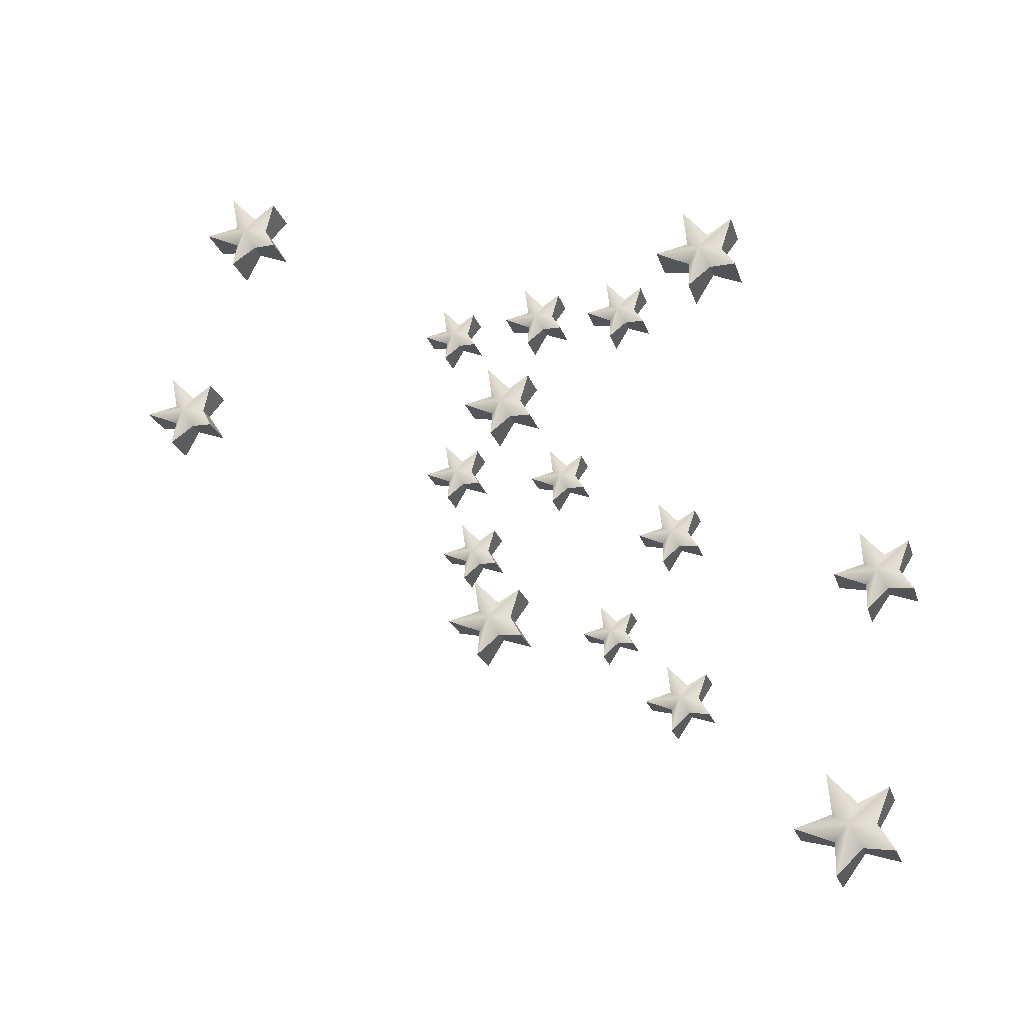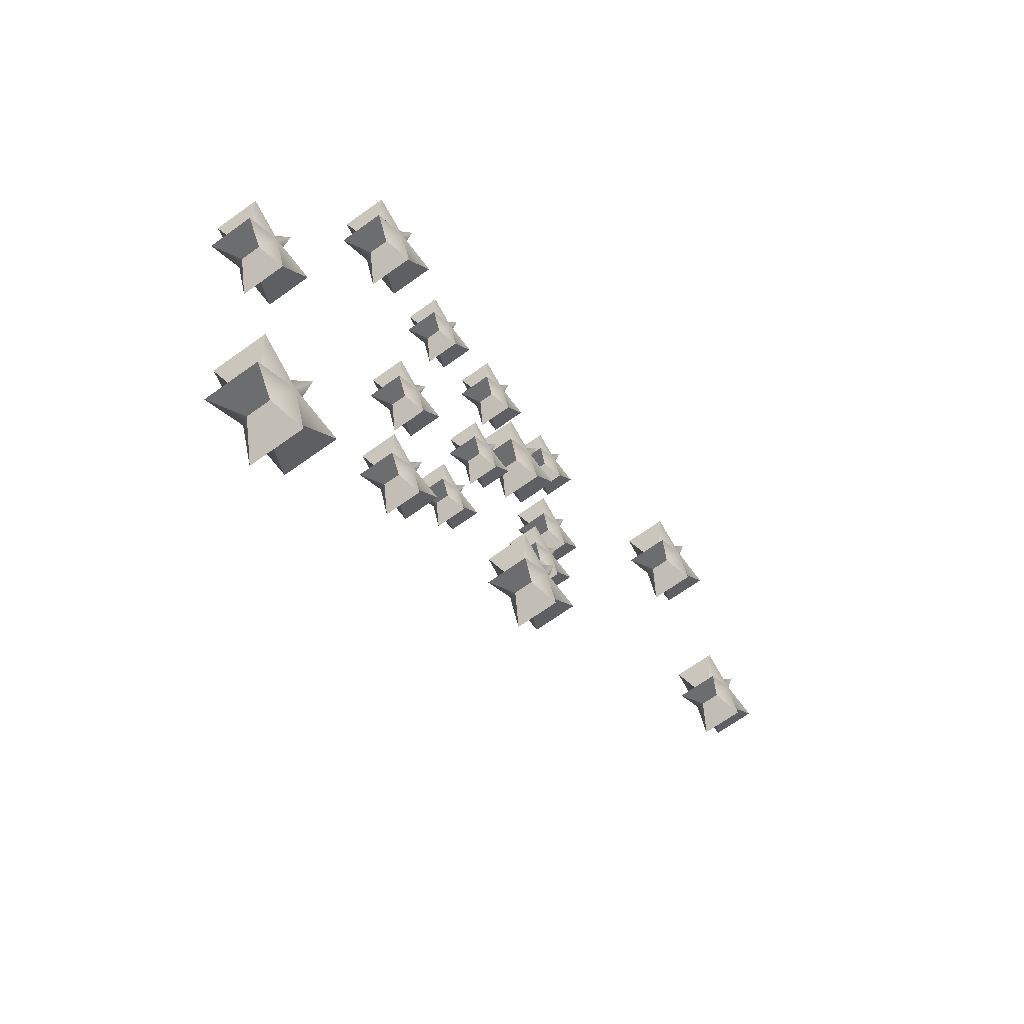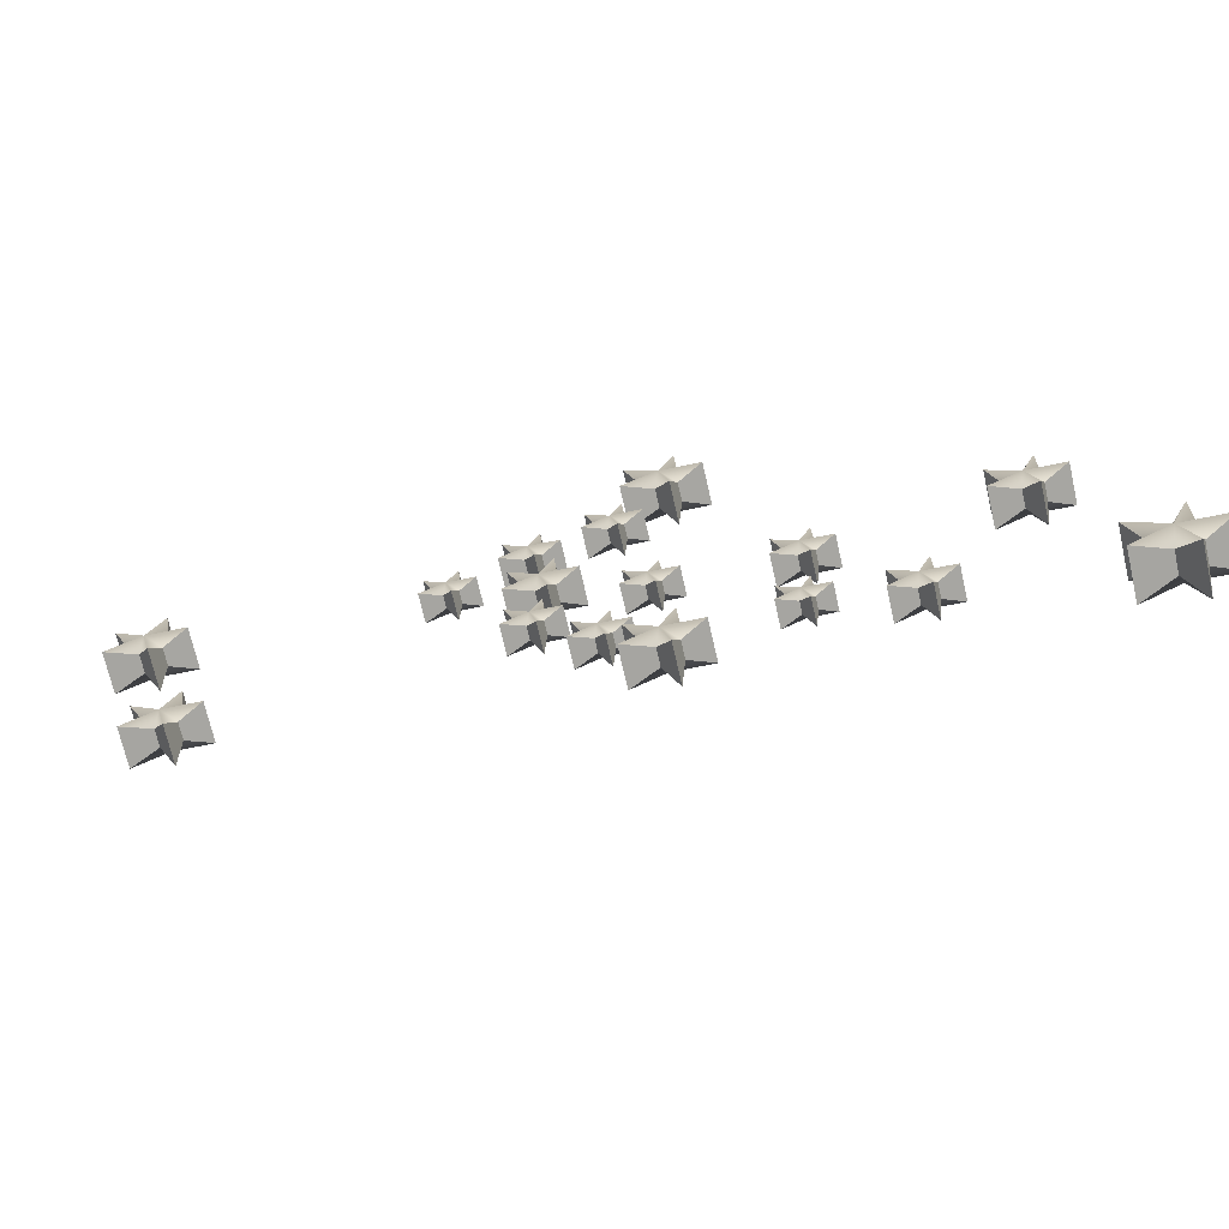
<metadata>
{"format":"obj","ext":"obj","renderer":"f3d","projection":"perspective","resolution":1024,"background":"white","views":[{"elev":67.8,"azim":-2.4,"up":"+Z"},{"elev":-65.7,"azim":111.2,"up":"+Y"},{"elev":11.2,"azim":-31.2,"up":"+Z"}]}
</metadata>
<code>
g default
v 3.34 3.532 -8.981
v 3.282 3.514 -9.028
v 3.253 3.467 -9.004
v 3.314 3.467 -9.02
v 3.22 3.572 -9.013
v 3.34 3.402 -8.981
v 3.294 3.514 -9.076
v 3.369 3.532 -9.088
v 3.282 3.467 -9.111
v 3.229 3.496 -9.043
v 3.327 3.467 -9.067
v 3.282 3.42 -9.028
v 3.249 3.572 -9.12
v 3.369 3.402 -9.088
v 3.241 3.496 -9.09
v 3.146 3.467 -9.033
v 3.294 3.42 -9.076
v 3.22 3.361 -9.013
v 3.229 3.438 -9.043
v 3.175 3.467 -9.14
v 3.249 3.361 -9.12
v 3.241 3.438 -9.09
g polySurface316 polySurface288
f 1 2 3
f 4 1 3
f 2 5 3
f 6 4 3
f 7 8 9
f 5 10 3
f 8 11 9
f 12 6 3
f 13 7 9
f 11 14 9
f 15 13 9
f 10 16 3
f 14 17 9
f 18 12 3
f 16 19 3
f 19 18 3
f 20 15 9
f 17 21 9
f 22 20 9
f 21 22 9
f 8 7 2 1
f 11 8 1 4
f 7 13 5 2
f 14 11 4 6
f 13 15 10 5
f 17 14 6 12
f 15 20 16 10
f 21 17 12 18
f 20 22 19 16
f 22 21 18 19
g default
v 3.223 2.884 -8.998
v 3.151 2.861 -9.057
v 3.116 2.804 -9.027
v 3.192 2.804 -9.047
v 3.075 2.934 -9.038
v 3.223 2.723 -8.998
v 3.167 2.861 -9.116
v 3.259 2.884 -9.131
v 3.152 2.804 -9.16
v 3.086 2.839 -9.075
v 3.207 2.804 -9.105
v 3.151 2.746 -9.057
v 3.111 2.934 -9.171
v 3.259 2.723 -9.131
v 3.101 2.839 -9.133
v 2.984 2.804 -9.063
v 3.167 2.746 -9.116
v 3.075 2.673 -9.038
v 3.086 2.768 -9.075
v 3.019 2.804 -9.195
v 3.111 2.673 -9.171
v 3.101 2.768 -9.133
g polySurface288 polySurface331
f 23 24 25
f 26 23 25
f 24 27 25
f 28 26 25
f 29 30 31
f 27 32 25
f 30 33 31
f 34 28 25
f 35 29 31
f 33 36 31
f 37 35 31
f 32 38 25
f 36 39 31
f 40 34 25
f 38 41 25
f 41 40 25
f 42 37 31
f 39 43 31
f 44 42 31
f 43 44 31
f 30 29 24 23
f 33 30 23 26
f 29 35 27 24
f 36 33 26 28
f 35 37 32 27
f 39 36 28 34
f 37 42 38 32
f 43 39 34 40
f 42 44 41 38
f 44 43 40 41
g default
v 2.968 4.558 -9.075
v 2.904 4.537 -9.127
v 2.874 4.487 -9.101
v 2.94 4.487 -9.118
v 2.838 4.602 -9.11
v 2.968 4.416 -9.075
v 2.918 4.537 -9.179
v 2.999 4.558 -9.192
v 2.905 4.487 -9.217
v 2.847 4.518 -9.143
v 2.954 4.487 -9.169
v 2.904 4.436 -9.127
v 2.869 4.602 -9.227
v 2.999 4.416 -9.192
v 2.861 4.518 -9.194
v 2.757 4.487 -9.132
v 2.918 4.436 -9.179
v 2.838 4.372 -9.11
v 2.847 4.455 -9.143
v 2.788 4.487 -9.248
v 2.869 4.372 -9.227
v 2.861 4.455 -9.194
g polySurface288 polySurface330
f 45 46 47
f 48 45 47
f 46 49 47
f 50 48 47
f 51 52 53
f 49 54 47
f 52 55 53
f 56 50 47
f 57 51 53
f 55 58 53
f 59 57 53
f 54 60 47
f 58 61 53
f 62 56 47
f 60 63 47
f 63 62 47
f 64 59 53
f 61 65 53
f 66 64 53
f 65 66 53
f 52 51 46 45
f 55 52 45 48
f 51 57 49 46
f 58 55 48 50
f 57 59 54 49
f 61 58 50 56
f 59 64 60 54
f 65 61 56 62
f 64 66 63 60
f 66 65 62 63
g default
v 2.231 3.97 -9.293
v 2.188 3.956 -9.328
v 2.167 3.922 -9.31
v 2.212 3.922 -9.322
v 2.142 4 -9.317
v 2.231 3.874 -9.293
v 2.197 3.956 -9.363
v 2.252 3.97 -9.372
v 2.188 3.922 -9.389
v 2.148 3.943 -9.339
v 2.221 3.922 -9.357
v 2.188 3.888 -9.328
v 2.163 4 -9.396
v 2.252 3.874 -9.372
v 2.158 3.943 -9.374
v 2.088 3.922 -9.331
v 2.197 3.888 -9.363
v 2.142 3.844 -9.317
v 2.148 3.901 -9.339
v 2.109 3.922 -9.41
v 2.163 3.844 -9.396
v 2.158 3.901 -9.374
g polySurface288 polySurface327
f 67 68 69
f 70 67 69
f 68 71 69
f 72 70 69
f 73 74 75
f 71 76 69
f 74 77 75
f 78 72 69
f 79 73 75
f 77 80 75
f 81 79 75
f 76 82 69
f 80 83 75
f 84 78 69
f 82 85 69
f 85 84 69
f 86 81 75
f 83 87 75
f 88 86 75
f 87 88 75
f 74 73 68 67
f 77 74 67 70
f 73 79 71 68
f 80 77 70 72
f 79 81 76 71
f 83 80 72 78
f 81 86 82 76
f 87 83 78 84
f 86 88 85 82
f 88 87 84 85
g default
v 1.646 4.865 -9.433
v 1.586 4.846 -9.482
v 1.557 4.798 -9.457
v 1.62 4.798 -9.473
v 1.522 4.907 -9.466
v 1.646 4.73 -9.433
v 1.599 4.846 -9.531
v 1.676 4.865 -9.543
v 1.586 4.798 -9.567
v 1.531 4.828 -9.497
v 1.633 4.798 -9.522
v 1.586 4.749 -9.482
v 1.552 4.907 -9.577
v 1.676 4.73 -9.543
v 1.544 4.828 -9.546
v 1.446 4.798 -9.486
v 1.599 4.749 -9.531
v 1.522 4.689 -9.466
v 1.531 4.768 -9.497
v 1.476 4.798 -9.597
v 1.552 4.689 -9.577
v 1.544 4.768 -9.546
g polySurface288 polySurface326
f 89 90 91
f 92 89 91
f 90 93 91
f 94 92 91
f 95 96 97
f 93 98 91
f 96 99 97
f 100 94 91
f 101 95 97
f 99 102 97
f 103 101 97
f 98 104 91
f 102 105 97
f 106 100 91
f 104 107 91
f 107 106 91
f 108 103 97
f 105 109 97
f 110 108 97
f 109 110 97
f 96 95 90 89
f 99 96 89 92
f 95 101 93 90
f 102 99 92 94
f 101 103 98 93
f 105 102 94 100
f 103 108 104 98
f 109 105 100 106
f 108 110 107 104
f 110 109 106 107
g default
v 2.328 3.539 -9.252
v 2.27 3.521 -9.3
v 2.242 3.475 -9.275
v 2.302 3.475 -9.291
v 2.209 3.579 -9.284
v 2.328 3.41 -9.252
v 2.283 3.521 -9.347
v 2.356 3.539 -9.359
v 2.27 3.475 -9.382
v 2.217 3.503 -9.314
v 2.315 3.475 -9.338
v 2.27 3.428 -9.3
v 2.237 3.579 -9.391
v 2.356 3.41 -9.359
v 2.23 3.503 -9.361
v 2.135 3.475 -9.304
v 2.283 3.428 -9.347
v 2.209 3.37 -9.284
v 2.217 3.446 -9.314
v 2.164 3.475 -9.41
v 2.237 3.37 -9.391
v 2.23 3.446 -9.361
g polySurface288 polySurface434
f 111 112 113
f 114 111 113
f 112 115 113
f 116 114 113
f 117 118 119
f 115 120 113
f 118 121 119
f 122 116 113
f 123 117 119
f 121 124 119
f 125 123 119
f 120 126 113
f 124 127 119
f 128 122 113
f 126 129 113
f 129 128 113
f 130 125 119
f 127 131 119
f 132 130 119
f 131 132 119
f 118 117 112 111
f 121 118 111 114
f 117 123 115 112
f 124 121 114 116
f 123 125 120 115
f 127 124 116 122
f 125 130 126 120
f 131 127 122 128
f 130 132 129 126
f 132 131 128 129
g default
v 1.456 4.299 -9.488
v 1.401 4.281 -9.534
v 1.373 4.237 -9.51
v 1.432 4.237 -9.525
v 1.342 4.338 -9.519
v 1.456 4.174 -9.488
v 1.413 4.281 -9.579
v 1.484 4.299 -9.59
v 1.401 4.237 -9.613
v 1.35 4.264 -9.547
v 1.444 4.237 -9.57
v 1.401 4.192 -9.534
v 1.369 4.338 -9.621
v 1.484 4.174 -9.59
v 1.362 4.264 -9.592
v 1.271 4.237 -9.538
v 1.413 4.192 -9.579
v 1.342 4.136 -9.519
v 1.35 4.209 -9.547
v 1.298 4.237 -9.64
v 1.369 4.136 -9.621
v 1.362 4.209 -9.592
g polySurface288 polySurface430
f 133 134 135
f 136 133 135
f 134 137 135
f 138 136 135
f 139 140 141
f 137 142 135
f 140 143 141
f 144 138 135
f 145 139 141
f 143 146 141
f 147 145 141
f 142 148 135
f 146 149 141
f 150 144 135
f 148 151 135
f 151 150 135
f 152 147 141
f 149 153 141
f 154 152 141
f 153 154 141
f 140 139 134 133
f 143 140 133 136
f 139 145 137 134
f 146 143 136 138
f 145 147 142 137
f 149 146 138 144
f 147 152 148 142
f 153 149 144 150
f 152 154 151 148
f 154 153 150 151
g default
v 2.478 4.415 -9.224
v 2.432 4.4 -9.261
v 2.41 4.364 -9.242
v 2.458 4.364 -9.255
v 2.385 4.446 -9.249
v 2.478 4.313 -9.224
v 2.442 4.4 -9.298
v 2.5 4.415 -9.308
v 2.433 4.364 -9.326
v 2.391 4.386 -9.273
v 2.468 4.364 -9.292
v 2.432 4.328 -9.261
v 2.407 4.446 -9.333
v 2.5 4.313 -9.308
v 2.401 4.386 -9.31
v 2.327 4.364 -9.265
v 2.442 4.328 -9.298
v 2.385 4.282 -9.249
v 2.391 4.341 -9.273
v 2.349 4.364 -9.348
v 2.407 4.282 -9.333
v 2.401 4.341 -9.31
g polySurface288 polySurface311
f 155 156 157
f 158 155 157
f 156 159 157
f 160 158 157
f 161 162 163
f 159 164 157
f 162 165 163
f 166 160 157
f 167 161 163
f 165 168 163
f 169 167 163
f 164 170 157
f 168 171 163
f 172 166 157
f 170 173 157
f 173 172 157
f 174 169 163
f 171 175 163
f 176 174 163
f 175 176 163
f 162 161 156 155
f 165 162 155 158
f 161 167 159 156
f 168 165 158 160
f 167 169 164 159
f 171 168 160 166
f 169 174 170 164
f 175 171 166 172
f 174 176 173 170
f 176 175 172 173
g default
v 2.516 3.911 -9.218
v 2.475 3.898 -9.252
v 2.454 3.864 -9.234
v 2.498 3.864 -9.246
v 2.431 3.94 -9.241
v 2.516 3.818 -9.218
v 2.484 3.898 -9.286
v 2.537 3.911 -9.294
v 2.475 3.864 -9.311
v 2.437 3.885 -9.262
v 2.507 3.864 -9.279
v 2.475 3.831 -9.252
v 2.451 3.94 -9.317
v 2.537 3.818 -9.294
v 2.446 3.885 -9.296
v 2.378 3.864 -9.255
v 2.484 3.831 -9.286
v 2.431 3.789 -9.241
v 2.437 3.844 -9.262
v 2.398 3.864 -9.332
v 2.451 3.789 -9.317
v 2.446 3.844 -9.296
g polySurface288 polySurface310
f 177 178 179
f 180 177 179
f 178 181 179
f 182 180 179
f 183 184 185
f 181 186 179
f 184 187 185
f 188 182 179
f 189 183 185
f 187 190 185
f 191 189 185
f 186 192 179
f 190 193 185
f 194 188 179
f 192 195 179
f 195 194 179
f 196 191 185
f 193 197 185
f 198 196 185
f 197 198 185
f 184 183 178 177
f 187 184 177 180
f 183 189 181 178
f 190 187 180 182
f 189 191 186 181
f 193 190 182 188
f 191 196 192 186
f 197 193 188 194
f 196 198 195 192
f 198 197 194 195
g default
v 2.808 3.703 -9.136
v 2.763 3.689 -9.173
v 2.74 3.652 -9.154
v 2.788 3.652 -9.166
v 2.715 3.735 -9.161
v 2.808 3.601 -9.136
v 2.772 3.689 -9.21
v 2.831 3.703 -9.219
v 2.763 3.652 -9.238
v 2.721 3.675 -9.184
v 2.798 3.652 -9.203
v 2.763 3.616 -9.173
v 2.737 3.735 -9.245
v 2.831 3.601 -9.219
v 2.731 3.675 -9.221
v 2.657 3.652 -9.176
v 2.772 3.616 -9.21
v 2.715 3.57 -9.161
v 2.721 3.63 -9.184
v 2.679 3.652 -9.26
v 2.737 3.57 -9.245
v 2.731 3.63 -9.221
g polySurface288 polySurface313
f 199 200 201
f 202 199 201
f 200 203 201
f 204 202 201
f 205 206 207
f 203 208 201
f 206 209 207
f 210 204 201
f 211 205 207
f 209 212 207
f 213 211 207
f 208 214 201
f 212 215 207
f 216 210 201
f 214 217 201
f 217 216 201
f 218 213 207
f 215 219 207
f 220 218 207
f 219 220 207
f 206 205 200 199
f 209 206 199 202
f 205 211 203 200
f 212 209 202 204
f 211 213 208 203
f 215 212 204 210
f 213 218 214 208
f 219 215 210 216
f 218 220 217 214
f 220 219 216 217
g default
v 2.234 4.397 -9.294
v 2.193 4.384 -9.327
v 2.173 4.351 -9.31
v 2.216 4.351 -9.321
v 2.149 4.426 -9.316
v 2.234 4.305 -9.294
v 2.202 4.384 -9.361
v 2.255 4.397 -9.37
v 2.193 4.351 -9.386
v 2.155 4.372 -9.338
v 2.225 4.351 -9.355
v 2.193 4.318 -9.327
v 2.17 4.426 -9.392
v 2.255 4.305 -9.37
v 2.164 4.372 -9.371
v 2.097 4.351 -9.33
v 2.202 4.318 -9.361
v 2.149 4.276 -9.316
v 2.155 4.331 -9.338
v 2.117 4.351 -9.407
v 2.17 4.276 -9.392
v 2.164 4.331 -9.371
g polySurface288 polySurface307
f 221 222 223
f 224 221 223
f 222 225 223
f 226 224 223
f 227 228 229
f 225 230 223
f 228 231 229
f 232 226 223
f 233 227 229
f 231 234 229
f 235 233 229
f 230 236 223
f 234 237 229
f 238 232 223
f 236 239 223
f 239 238 223
f 240 235 229
f 237 241 229
f 242 240 229
f 241 242 229
f 239 242 241 238
f 228 227 222 221
f 231 228 221 224
f 227 233 225 222
f 234 231 224 226
f 233 235 230 225
f 237 234 226 232
f 235 240 236 230
f 241 237 232 238
f 240 242 239 236
g default
v 2.708 4.395 -9.163
v 2.662 4.381 -9.2
v 2.64 4.344 -9.181
v 2.688 4.344 -9.193
v 2.614 4.427 -9.188
v 2.708 4.293 -9.163
v 2.672 4.381 -9.237
v 2.73 4.395 -9.246
v 2.662 4.344 -9.265
v 2.621 4.367 -9.211
v 2.698 4.344 -9.23
v 2.662 4.308 -9.2
v 2.636 4.427 -9.272
v 2.73 4.293 -9.246
v 2.631 4.367 -9.248
v 2.556 4.344 -9.203
v 2.672 4.308 -9.237
v 2.614 4.262 -9.188
v 2.621 4.322 -9.211
v 2.579 4.344 -9.287
v 2.636 4.262 -9.272
v 2.631 4.322 -9.248
g polySurface288 polySurface309
f 243 244 245
f 246 243 245
f 244 247 245
f 248 246 245
f 249 250 251
f 247 252 245
f 250 253 251
f 254 248 245
f 255 249 251
f 253 256 251
f 257 255 251
f 252 258 245
f 256 259 251
f 260 254 245
f 258 261 245
f 261 260 245
f 262 257 251
f 259 263 251
f 264 262 251
f 263 264 251
f 250 249 244 243
f 253 250 243 246
f 249 255 247 244
f 256 253 246 248
f 255 257 252 247
f 259 256 248 254
f 257 262 258 252
f 263 259 254 260
f 262 264 261 258
f 264 263 260 261
g default
v 2.38 4.175 -9.242
v 2.326 4.158 -9.286
v 2.3 4.114 -9.263
v 2.357 4.114 -9.278
v 2.269 4.212 -9.272
v 2.38 4.054 -9.242
v 2.338 4.158 -9.33
v 2.407 4.175 -9.341
v 2.326 4.114 -9.363
v 2.277 4.141 -9.299
v 2.368 4.114 -9.322
v 2.326 4.071 -9.286
v 2.296 4.212 -9.371
v 2.407 4.054 -9.341
v 2.289 4.141 -9.343
v 2.2 4.114 -9.29
v 2.338 4.071 -9.33
v 2.269 4.016 -9.272
v 2.277 4.088 -9.299
v 2.227 4.114 -9.39
v 2.296 4.016 -9.371
v 2.289 4.088 -9.343
g polySurface288 polySurface308
f 265 266 267
f 268 265 267
f 266 269 267
f 270 268 267
f 271 272 273
f 269 274 267
f 272 275 273
f 276 270 267
f 277 271 273
f 275 278 273
f 279 277 273
f 274 280 267
f 278 281 273
f 282 276 267
f 280 283 267
f 283 282 267
f 284 279 273
f 281 285 273
f 286 284 273
f 285 286 273
f 272 271 266 265
f 275 272 265 268
f 271 277 269 266
f 278 275 268 270
f 277 279 274 269
f 281 278 270 276
f 279 284 280 274
f 285 281 276 282
f 284 286 283 280
f 286 285 282 283
g default
v 2.803 3.24 -9.135
v 2.756 3.225 -9.174
v 2.732 3.187 -9.154
v 2.782 3.187 -9.167
v 2.705 3.273 -9.161
v 2.803 3.133 -9.135
v 2.766 3.225 -9.213
v 2.827 3.24 -9.223
v 2.756 3.187 -9.242
v 2.712 3.21 -9.186
v 2.793 3.187 -9.206
v 2.756 3.149 -9.174
v 2.729 3.273 -9.249
v 2.827 3.133 -9.223
v 2.723 3.21 -9.224
v 2.645 3.187 -9.177
v 2.766 3.149 -9.213
v 2.705 3.1 -9.161
v 2.712 3.163 -9.186
v 2.668 3.187 -9.265
v 2.729 3.1 -9.249
v 2.723 3.163 -9.224
g polySurface288 polySurface390
f 287 288 289
f 290 287 289
f 288 291 289
f 292 290 289
f 293 294 295
f 291 296 289
f 294 297 295
f 298 292 289
f 299 293 295
f 297 300 295
f 301 299 295
f 296 302 289
f 300 303 295
f 304 298 289
f 302 305 289
f 305 304 289
f 306 301 295
f 303 307 295
f 308 306 295
f 307 308 295
f 294 293 288 287
f 297 294 287 290
f 293 299 291 288
f 300 297 290 292
f 299 301 296 291
f 303 300 292 298
f 301 306 302 296
f 307 303 298 304
f 306 308 305 302
f 308 307 304 305
g default
v 2.268 3.726 -9.283
v 2.225 3.712 -9.318
v 2.205 3.678 -9.3
v 2.25 3.678 -9.312
v 2.18 3.755 -9.307
v 2.268 3.63 -9.283
v 2.235 3.712 -9.353
v 2.29 3.726 -9.362
v 2.226 3.678 -9.379
v 2.186 3.699 -9.329
v 2.259 3.678 -9.346
v 2.225 3.643 -9.318
v 2.201 3.755 -9.386
v 2.29 3.63 -9.362
v 2.196 3.699 -9.363
v 2.126 3.678 -9.321
v 2.235 3.643 -9.353
v 2.18 3.6 -9.307
v 2.186 3.656 -9.329
v 2.147 3.678 -9.4
v 2.201 3.6 -9.386
v 2.196 3.656 -9.363
g polySurface288 polySurface387
f 309 310 311
f 312 309 311
f 310 313 311
f 314 312 311
f 315 316 317
f 313 318 311
f 316 319 317
f 320 314 311
f 321 315 317
f 319 322 317
f 323 321 317
f 318 324 311
f 322 325 317
f 326 320 311
f 324 327 311
f 327 326 311
f 328 323 317
f 325 329 317
f 330 328 317
f 329 330 317
f 316 315 310 309
f 319 316 309 312
f 315 321 313 310
f 322 319 312 314
f 321 323 318 313
f 325 322 314 320
f 323 328 324 318
f 329 325 320 326
f 328 330 327 324
f 330 329 326 327
g default
v 2.623 3.439 -9.192
v 2.584 3.427 -9.224
v 2.566 3.396 -9.208
v 2.606 3.396 -9.218
v 2.544 3.466 -9.213
v 2.623 3.353 -9.192
v 2.593 3.427 -9.255
v 2.642 3.439 -9.263
v 2.585 3.396 -9.279
v 2.549 3.415 -9.233
v 2.614 3.396 -9.249
v 2.584 3.365 -9.224
v 2.563 3.466 -9.285
v 2.642 3.353 -9.263
v 2.558 3.415 -9.265
v 2.494 3.396 -9.227
v 2.593 3.365 -9.255
v 2.544 3.326 -9.213
v 2.549 3.377 -9.233
v 2.513 3.396 -9.298
v 2.563 3.326 -9.285
v 2.558 3.377 -9.265
g polySurface288 polySurface389
f 331 332 333
f 334 331 333
f 332 335 333
f 336 334 333
f 337 338 339
f 335 340 333
f 338 341 339
f 342 336 333
f 343 337 339
f 341 344 339
f 345 343 339
f 340 346 333
f 344 347 339
f 348 342 333
f 346 349 333
f 349 348 333
f 350 345 339
f 347 351 339
f 352 350 339
f 351 352 339
f 338 337 332 331
f 341 338 331 334
f 337 343 335 332
f 344 341 334 336
f 343 345 340 335
f 347 344 336 342
f 345 350 346 340
f 351 347 342 348
f 350 352 349 346
f 352 351 348 349

</code>
